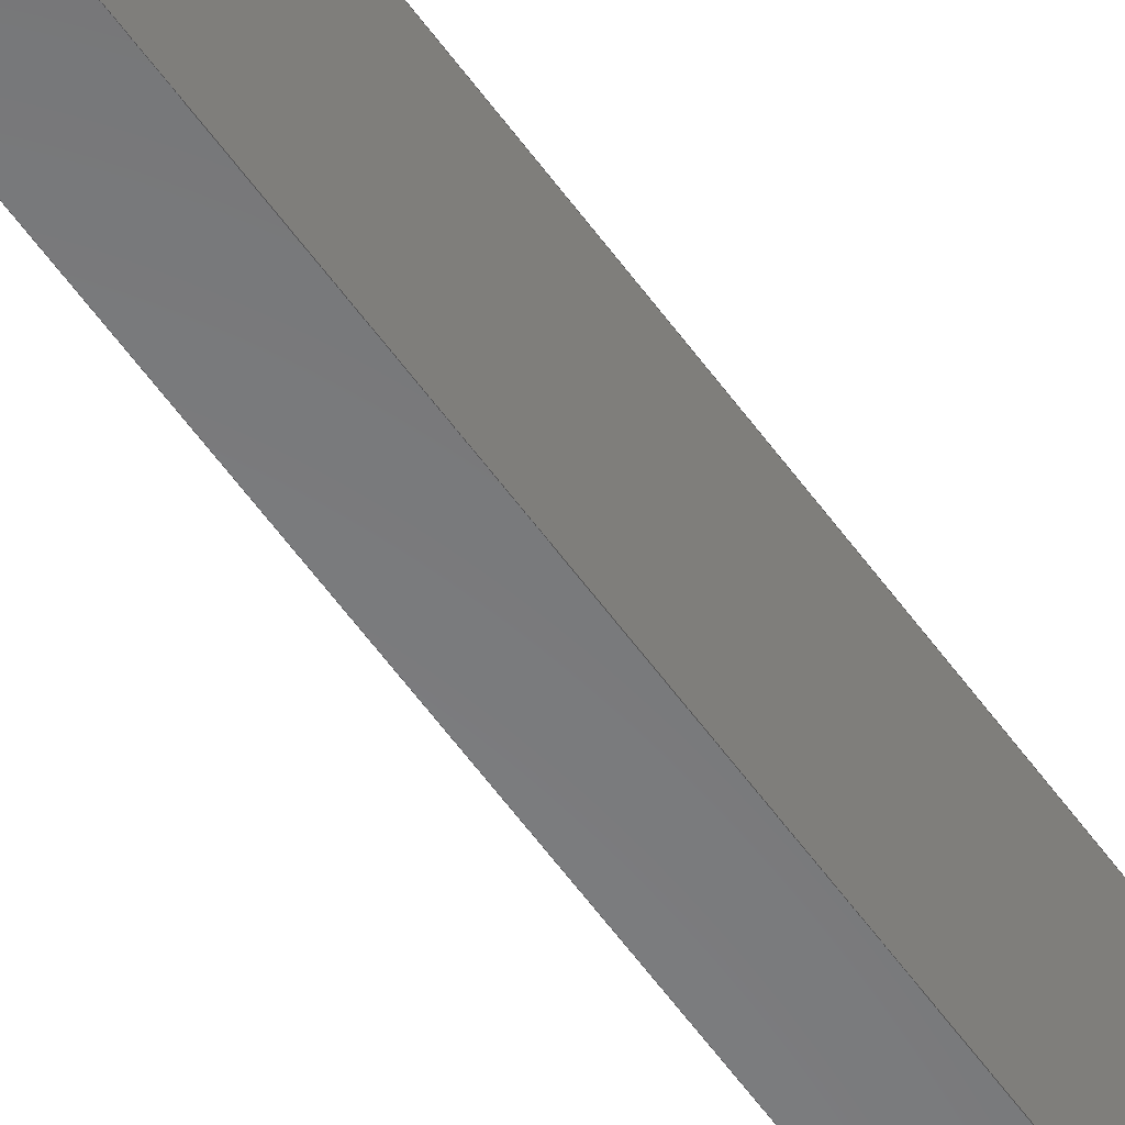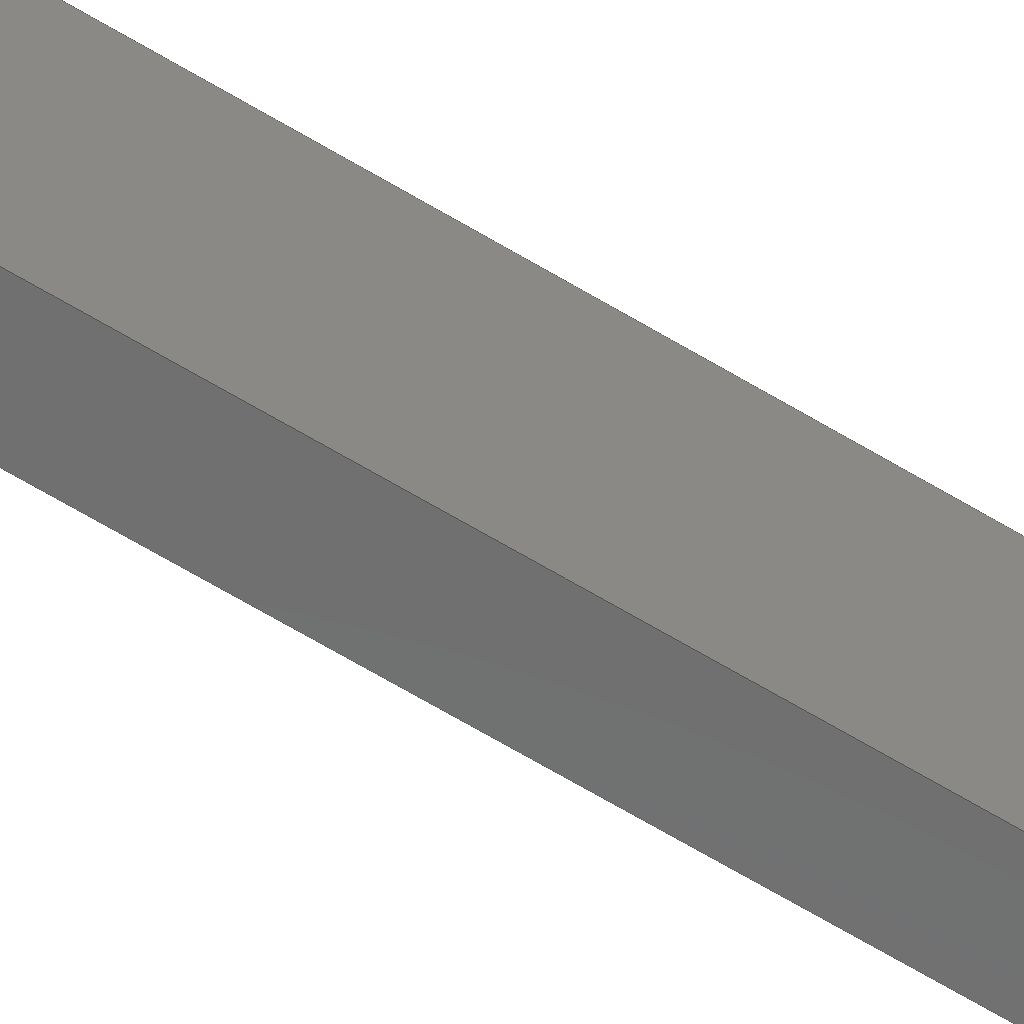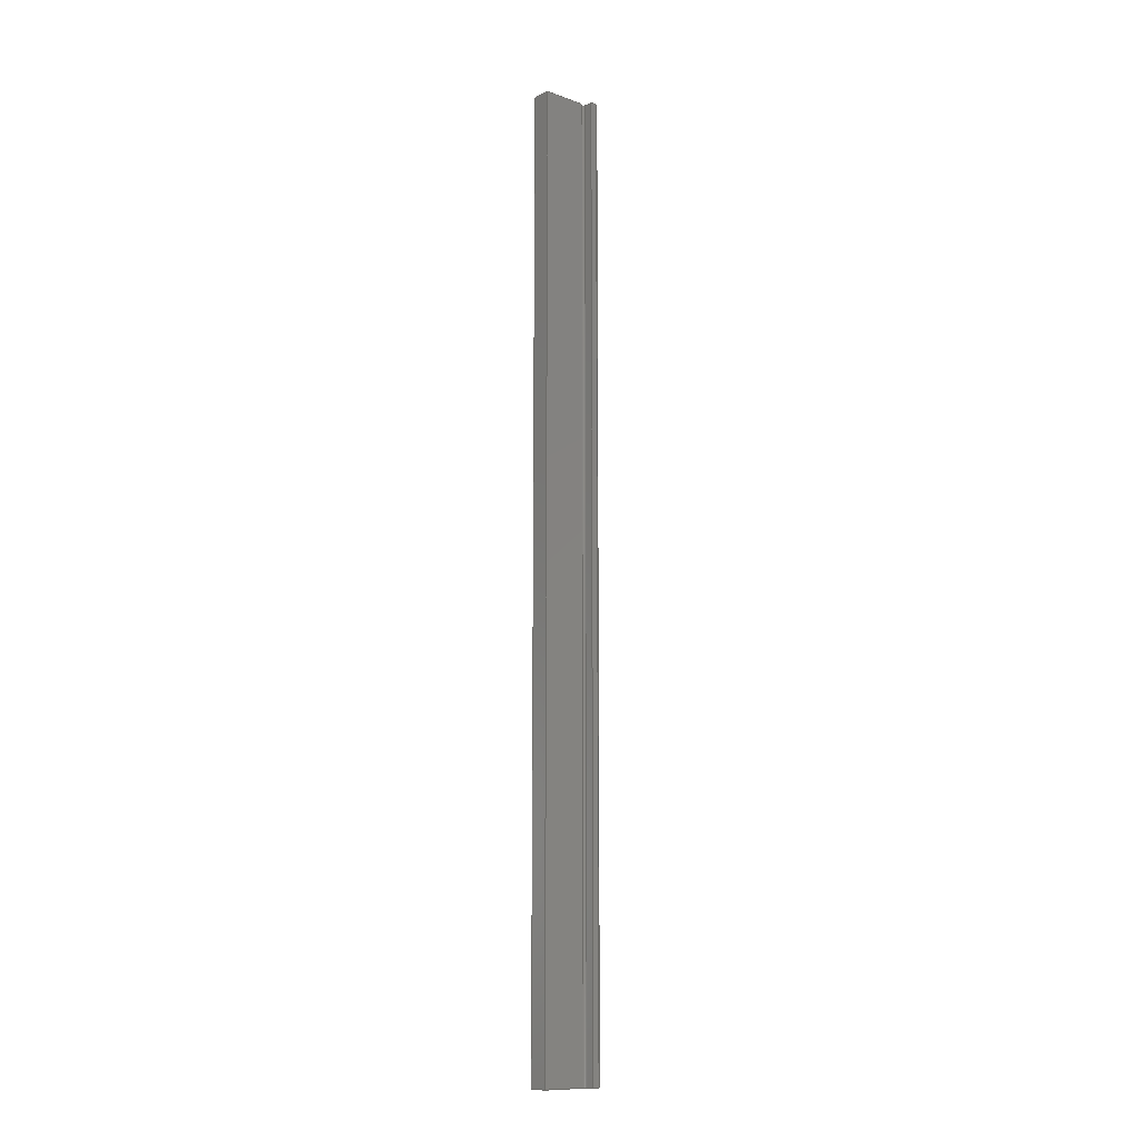
<metadata>
{"format":"step","ext":"step","renderer":"f3d","projection":"perspective","resolution":1024,"background":"white","views":[{"elev":-54.9,"azim":-145.8,"up":"+Y"},{"elev":-59.0,"azim":-122.8,"up":"+Y"},{"elev":-11.6,"azim":49.3,"up":"+Z"}]}
</metadata>
<code>
ISO-10303-21;
DATA;
#1=MECHANICAL_DESIGN_GEOMETRIC_PRESENTATION_REPRESENTATION('',(#6),#333);
#2=(
CONVERSION_BASED_UNIT('degree',#3)
NAMED_UNIT(#335)
PLANE_ANGLE_UNIT()
);
#3=PLANE_ANGLE_MEASURE_WITH_UNIT(PLANE_ANGLE_MEASURE(0.01745),#340);
#4=SHAPE_REPRESENTATION_RELATIONSHIP('SRR','None',#343,#5);
#5=ADVANCED_BREP_SHAPE_REPRESENTATION($,(#7),#332);
#6=STYLED_ITEM('',(#353),#7);
#7=MANIFOLD_SOLID_BREP('_TS3-1',#201);
#8=CIRCLE('',#205,0.06);
#9=CIRCLE('',#206,0.06);
#10=CIRCLE('',#209,0.03);
#11=CIRCLE('',#213,0.03);
#12=CYLINDRICAL_SURFACE('',#204,0.06);
#13=CYLINDRICAL_SURFACE('',#216,0.03);
#14=FACE_OUTER_BOUND('',#25,.T.);
#15=FACE_OUTER_BOUND('',#26,.T.);
#16=FACE_OUTER_BOUND('',#27,.T.);
#17=FACE_OUTER_BOUND('',#28,.T.);
#18=FACE_OUTER_BOUND('',#29,.T.);
#19=FACE_OUTER_BOUND('',#30,.T.);
#20=FACE_OUTER_BOUND('',#31,.T.);
#21=FACE_OUTER_BOUND('',#32,.T.);
#22=FACE_OUTER_BOUND('',#33,.T.);
#23=FACE_OUTER_BOUND('',#34,.T.);
#24=FACE_OUTER_BOUND('',#35,.T.);
#25=EDGE_LOOP('',(#127,#128,#129,#130));
#26=EDGE_LOOP('',(#131,#132,#133,#134));
#27=EDGE_LOOP('',(#135,#136,#137,#138));
#28=EDGE_LOOP('',(#139,#140,#141,#142,#143,#144,#145,#146,#147));
#29=EDGE_LOOP('',(#148,#149,#150,#151));
#30=EDGE_LOOP('',(#152,#153,#154,#155));
#31=EDGE_LOOP('',(#156,#157,#158,#159,#160,#161,#162,#163,#164));
#32=EDGE_LOOP('',(#165,#166,#167,#168));
#33=EDGE_LOOP('',(#169,#170,#171,#172));
#34=EDGE_LOOP('',(#173,#174,#175,#176));
#35=EDGE_LOOP('',(#177,#178,#179,#180));
#36=LINE('',#277,#59);
#37=LINE('',#279,#60);
#38=LINE('',#281,#61);
#39=LINE('',#282,#62);
#40=LINE('',#288,#63);
#41=LINE('',#291,#64);
#42=LINE('',#294,#65);
#43=LINE('',#296,#66);
#44=LINE('',#297,#67);
#45=LINE('',#299,#68);
#46=LINE('',#301,#69);
#47=LINE('',#303,#70);
#48=LINE('',#307,#71);
#49=LINE('',#308,#72);
#50=LINE('',#311,#73);
#51=LINE('',#312,#74);
#52=LINE('',#315,#75);
#53=LINE('',#316,#76);
#54=LINE('',#321,#77);
#55=LINE('',#322,#78);
#56=LINE('',#323,#79);
#57=LINE('',#325,#80);
#58=LINE('',#327,#81);
#59=VECTOR('',#222,0.703);
#60=VECTOR('',#223,12);
#61=VECTOR('',#224,0.703);
#62=VECTOR('',#225,12);
#63=VECTOR('',#230,12);
#64=VECTOR('',#233,12);
#65=VECTOR('',#236,0.1818);
#66=VECTOR('',#237,12);
#67=VECTOR('',#238,0.1818);
#68=VECTOR('',#241,0.1832);
#69=VECTOR('',#242,0.079);
#70=VECTOR('',#243,0.109);
#71=VECTOR('',#246,0.565);
#72=VECTOR('',#247,0.234);
#73=VECTOR('',#250,0.234);
#74=VECTOR('',#251,12);
#75=VECTOR('',#254,0.565);
#76=VECTOR('',#255,12);
#77=VECTOR('',#260,0.109);
#78=VECTOR('',#261,0.079);
#79=VECTOR('',#262,0.1832);
#80=VECTOR('',#265,12);
#81=VECTOR('',#268,12);
#82=VERTEX_POINT('',#275);
#83=VERTEX_POINT('',#276);
#84=VERTEX_POINT('',#278);
#85=VERTEX_POINT('',#280);
#86=VERTEX_POINT('',#284);
#87=VERTEX_POINT('',#285);
#88=VERTEX_POINT('',#287);
#89=VERTEX_POINT('',#289);
#90=VERTEX_POINT('',#293);
#91=VERTEX_POINT('',#295);
#92=VERTEX_POINT('',#300);
#93=VERTEX_POINT('',#302);
#94=VERTEX_POINT('',#304);
#95=VERTEX_POINT('',#306);
#96=VERTEX_POINT('',#310);
#97=VERTEX_POINT('',#314);
#98=VERTEX_POINT('',#318);
#99=VERTEX_POINT('',#320);
#100=EDGE_CURVE('',#82,#83,#36,.T.);
#101=EDGE_CURVE('',#84,#82,#37,.T.);
#102=EDGE_CURVE('',#84,#85,#38,.T.);
#103=EDGE_CURVE('',#85,#83,#39,.T.);
#104=EDGE_CURVE('',#86,#87,#8,.T.);
#105=EDGE_CURVE('',#88,#86,#40,.T.);
#106=EDGE_CURVE('',#88,#89,#9,.T.);
#107=EDGE_CURVE('',#89,#87,#41,.T.);
#108=EDGE_CURVE('',#90,#86,#42,.T.);
#109=EDGE_CURVE('',#91,#90,#43,.T.);
#110=EDGE_CURVE('',#91,#88,#44,.T.);
#111=EDGE_CURVE('',#89,#84,#45,.T.);
#112=EDGE_CURVE('',#92,#91,#46,.T.);
#113=EDGE_CURVE('',#93,#92,#47,.T.);
#114=EDGE_CURVE('',#93,#94,#10,.T.);
#115=EDGE_CURVE('',#95,#94,#48,.T.);
#116=EDGE_CURVE('',#85,#95,#49,.T.);
#117=EDGE_CURVE('',#83,#96,#50,.T.);
#118=EDGE_CURVE('',#95,#96,#51,.T.);
#119=EDGE_CURVE('',#96,#97,#52,.T.);
#120=EDGE_CURVE('',#94,#97,#53,.T.);
#121=EDGE_CURVE('',#98,#97,#11,.T.);
#122=EDGE_CURVE('',#98,#99,#54,.T.);
#123=EDGE_CURVE('',#99,#90,#55,.T.);
#124=EDGE_CURVE('',#87,#82,#56,.T.);
#125=EDGE_CURVE('',#92,#99,#57,.T.);
#126=EDGE_CURVE('',#93,#98,#58,.T.);
#127=ORIENTED_EDGE('',*,*,#100,.F.);
#128=ORIENTED_EDGE('',*,*,#101,.F.);
#129=ORIENTED_EDGE('',*,*,#102,.T.);
#130=ORIENTED_EDGE('',*,*,#103,.T.);
#131=ORIENTED_EDGE('',*,*,#104,.F.);
#132=ORIENTED_EDGE('',*,*,#105,.F.);
#133=ORIENTED_EDGE('',*,*,#106,.T.);
#134=ORIENTED_EDGE('',*,*,#107,.T.);
#135=ORIENTED_EDGE('',*,*,#108,.F.);
#136=ORIENTED_EDGE('',*,*,#109,.F.);
#137=ORIENTED_EDGE('',*,*,#110,.T.);
#138=ORIENTED_EDGE('',*,*,#105,.T.);
#139=ORIENTED_EDGE('',*,*,#102,.F.);
#140=ORIENTED_EDGE('',*,*,#111,.F.);
#141=ORIENTED_EDGE('',*,*,#106,.F.);
#142=ORIENTED_EDGE('',*,*,#110,.F.);
#143=ORIENTED_EDGE('',*,*,#112,.F.);
#144=ORIENTED_EDGE('',*,*,#113,.F.);
#145=ORIENTED_EDGE('',*,*,#114,.T.);
#146=ORIENTED_EDGE('',*,*,#115,.F.);
#147=ORIENTED_EDGE('',*,*,#116,.F.);
#148=ORIENTED_EDGE('',*,*,#117,.F.);
#149=ORIENTED_EDGE('',*,*,#103,.F.);
#150=ORIENTED_EDGE('',*,*,#116,.T.);
#151=ORIENTED_EDGE('',*,*,#118,.T.);
#152=ORIENTED_EDGE('',*,*,#119,.F.);
#153=ORIENTED_EDGE('',*,*,#118,.F.);
#154=ORIENTED_EDGE('',*,*,#115,.T.);
#155=ORIENTED_EDGE('',*,*,#120,.T.);
#156=ORIENTED_EDGE('',*,*,#100,.T.);
#157=ORIENTED_EDGE('',*,*,#117,.T.);
#158=ORIENTED_EDGE('',*,*,#119,.T.);
#159=ORIENTED_EDGE('',*,*,#121,.F.);
#160=ORIENTED_EDGE('',*,*,#122,.T.);
#161=ORIENTED_EDGE('',*,*,#123,.T.);
#162=ORIENTED_EDGE('',*,*,#108,.T.);
#163=ORIENTED_EDGE('',*,*,#104,.T.);
#164=ORIENTED_EDGE('',*,*,#124,.T.);
#165=ORIENTED_EDGE('',*,*,#123,.F.);
#166=ORIENTED_EDGE('',*,*,#125,.F.);
#167=ORIENTED_EDGE('',*,*,#112,.T.);
#168=ORIENTED_EDGE('',*,*,#109,.T.);
#169=ORIENTED_EDGE('',*,*,#122,.F.);
#170=ORIENTED_EDGE('',*,*,#126,.F.);
#171=ORIENTED_EDGE('',*,*,#113,.T.);
#172=ORIENTED_EDGE('',*,*,#125,.T.);
#173=ORIENTED_EDGE('',*,*,#121,.T.);
#174=ORIENTED_EDGE('',*,*,#120,.F.);
#175=ORIENTED_EDGE('',*,*,#114,.F.);
#176=ORIENTED_EDGE('',*,*,#126,.T.);
#177=ORIENTED_EDGE('',*,*,#124,.F.);
#178=ORIENTED_EDGE('',*,*,#107,.F.);
#179=ORIENTED_EDGE('',*,*,#111,.T.);
#180=ORIENTED_EDGE('',*,*,#101,.T.);
#181=PLANE('',#203);
#182=PLANE('',#207);
#183=PLANE('',#208);
#184=PLANE('',#210);
#185=PLANE('',#211);
#186=PLANE('',#212);
#187=PLANE('',#214);
#188=PLANE('',#215);
#189=PLANE('',#217);
#190=ADVANCED_FACE('',(#14),#181,.T.);
#191=ADVANCED_FACE('',(#15),#12,.T.);
#192=ADVANCED_FACE('',(#16),#182,.T.);
#193=ADVANCED_FACE('',(#17),#183,.F.);
#194=ADVANCED_FACE('',(#18),#184,.T.);
#195=ADVANCED_FACE('',(#19),#185,.T.);
#196=ADVANCED_FACE('',(#20),#186,.T.);
#197=ADVANCED_FACE('',(#21),#187,.T.);
#198=ADVANCED_FACE('',(#22),#188,.T.);
#199=ADVANCED_FACE('',(#23),#13,.F.);
#200=ADVANCED_FACE('',(#24),#189,.T.);
#201=CLOSED_SHELL('',(#190,#191,#192,#193,#194,#195,#196,#197,#198,#199,
#200));
#202=AXIS2_PLACEMENT_3D('placement',#273,#218,#219);
#203=AXIS2_PLACEMENT_3D('',#274,#220,#221);
#204=AXIS2_PLACEMENT_3D('',#283,#226,#227);
#205=AXIS2_PLACEMENT_3D('',#286,#228,#229);
#206=AXIS2_PLACEMENT_3D('',#290,#231,#232);
#207=AXIS2_PLACEMENT_3D('',#292,#234,#235);
#208=AXIS2_PLACEMENT_3D('',#298,#239,#240);
#209=AXIS2_PLACEMENT_3D('',#305,#244,#245);
#210=AXIS2_PLACEMENT_3D('',#309,#248,#249);
#211=AXIS2_PLACEMENT_3D('',#313,#252,#253);
#212=AXIS2_PLACEMENT_3D('',#317,#256,#257);
#213=AXIS2_PLACEMENT_3D('',#319,#258,#259);
#214=AXIS2_PLACEMENT_3D('',#324,#263,#264);
#215=AXIS2_PLACEMENT_3D('',#326,#266,#267);
#216=AXIS2_PLACEMENT_3D('',#328,#269,#270);
#217=AXIS2_PLACEMENT_3D('',#329,#271,#272);
#218=DIRECTION('axis',(0,0,1));
#219=DIRECTION('refdir',(1,0,0));
#220=DIRECTION('center_axis',(-1,0,0));
#221=DIRECTION('ref_axis',(0,0,1));
#222=DIRECTION('',(0,-1,0));
#223=DIRECTION('',(0,0,1));
#224=DIRECTION('',(0,-1,0));
#225=DIRECTION('',(0,0,1));
#226=DIRECTION('center_axis',(0,0,-1));
#227=DIRECTION('ref_axis',(1,0,0));
#228=DIRECTION('center_axis',(0,0,1));
#229=DIRECTION('ref_axis',(1,0,0));
#230=DIRECTION('',(0,0,1));
#231=DIRECTION('center_axis',(0,0,1));
#232=DIRECTION('ref_axis',(1,0,0));
#233=DIRECTION('',(0,0,1));
#234=DIRECTION('center_axis',(0.7071,0.7071,0));
#235=DIRECTION('ref_axis',(-0.7071,0.7071,0));
#236=DIRECTION('',(-0.7071,0.7071,0));
#237=DIRECTION('',(0,0,1));
#238=DIRECTION('',(-0.7071,0.7071,0));
#239=DIRECTION('center_axis',(0,0,1));
#240=DIRECTION('ref_axis',(1,0,0));
#241=DIRECTION('',(-0.7071,-0.7071,0));
#242=DIRECTION('',(0,1,0));
#243=DIRECTION('',(1,0,0));
#244=DIRECTION('center_axis',(0,0,1));
#245=DIRECTION('ref_axis',(1,0,0));
#246=DIRECTION('',(6.044e-17,1,0));
#247=DIRECTION('',(1,0,0));
#248=DIRECTION('center_axis',(0,-1,0));
#249=DIRECTION('ref_axis',(0,0,-1));
#250=DIRECTION('',(1,0,0));
#251=DIRECTION('',(0,0,1));
#252=DIRECTION('center_axis',(1,-6.044e-17,0));
#253=DIRECTION('ref_axis',(5.551e-17,1,0));
#254=DIRECTION('',(6.044e-17,1,0));
#255=DIRECTION('',(0,0,1));
#256=DIRECTION('center_axis',(0,0,1));
#257=DIRECTION('ref_axis',(1,0,0));
#258=DIRECTION('center_axis',(0,0,1));
#259=DIRECTION('ref_axis',(1,0,0));
#260=DIRECTION('',(1,0,0));
#261=DIRECTION('',(0,1,0));
#262=DIRECTION('',(-0.7071,-0.7071,0));
#263=DIRECTION('center_axis',(1,0,0));
#264=DIRECTION('ref_axis',(0,0,-1));
#265=DIRECTION('',(0,0,1));
#266=DIRECTION('center_axis',(0,-1,0));
#267=DIRECTION('ref_axis',(0,0,-1));
#268=DIRECTION('',(0,0,1));
#269=DIRECTION('center_axis',(0,0,-1));
#270=DIRECTION('ref_axis',(1,0,0));
#271=DIRECTION('center_axis',(-0.7071,0.7071,0));
#272=DIRECTION('ref_axis',(-0.7071,-0.7071,0));
#273=CARTESIAN_POINT('',(0,0,0));
#274=CARTESIAN_POINT('Origin',(0,0.703,-12));
#275=CARTESIAN_POINT('',(0,0.703,0));
#276=CARTESIAN_POINT('',(0,0,0));
#277=CARTESIAN_POINT('',(0,0.703,0));
#278=CARTESIAN_POINT('',(0,0.703,-12));
#279=CARTESIAN_POINT('',(0,0.703,-12));
#280=CARTESIAN_POINT('',(0,0,-12));
#281=CARTESIAN_POINT('',(0,0.703,-12));
#282=CARTESIAN_POINT('',(0,0,-12));
#283=CARTESIAN_POINT('Origin',(0.172,0.7901,-12));
#284=CARTESIAN_POINT('',(0.2144,0.8326,0));
#285=CARTESIAN_POINT('',(0.1296,0.8326,0));
#286=CARTESIAN_POINT('Origin',(0.172,0.7901,0));
#287=CARTESIAN_POINT('',(0.2144,0.8326,-12));
#288=CARTESIAN_POINT('',(0.2144,0.8326,-12));
#289=CARTESIAN_POINT('',(0.1296,0.8326,-12));
#290=CARTESIAN_POINT('Origin',(0.172,0.7901,-12));
#291=CARTESIAN_POINT('',(0.1296,0.8326,-12));
#292=CARTESIAN_POINT('Origin',(0.343,0.704,-12));
#293=CARTESIAN_POINT('',(0.343,0.704,0));
#294=CARTESIAN_POINT('',(0.343,0.704,0));
#295=CARTESIAN_POINT('',(0.343,0.704,-12));
#296=CARTESIAN_POINT('',(0.343,0.704,-12));
#297=CARTESIAN_POINT('',(0.343,0.704,-12));
#298=CARTESIAN_POINT('Origin',(0.234,0.595,-12));
#299=CARTESIAN_POINT('',(0.1296,0.8326,-12));
#300=CARTESIAN_POINT('',(0.343,0.625,-12));
#301=CARTESIAN_POINT('',(0.343,0.625,-12));
#302=CARTESIAN_POINT('',(0.234,0.625,-12));
#303=CARTESIAN_POINT('',(0.234,0.625,-12));
#304=CARTESIAN_POINT('',(0.234,0.565,-12));
#305=CARTESIAN_POINT('Origin',(0.234,0.595,-12));
#306=CARTESIAN_POINT('',(0.234,0,-12));
#307=CARTESIAN_POINT('',(0.234,0,-12));
#308=CARTESIAN_POINT('',(0,0,-12));
#309=CARTESIAN_POINT('Origin',(0,0,-12));
#310=CARTESIAN_POINT('',(0.234,0,0));
#311=CARTESIAN_POINT('',(0,0,0));
#312=CARTESIAN_POINT('',(0.234,0,-12));
#313=CARTESIAN_POINT('Origin',(0.234,0,-12));
#314=CARTESIAN_POINT('',(0.234,0.565,0));
#315=CARTESIAN_POINT('',(0.234,0,0));
#316=CARTESIAN_POINT('',(0.234,0.565,-12));
#317=CARTESIAN_POINT('Origin',(0.234,0.595,0));
#318=CARTESIAN_POINT('',(0.234,0.625,0));
#319=CARTESIAN_POINT('Origin',(0.234,0.595,0));
#320=CARTESIAN_POINT('',(0.343,0.625,0));
#321=CARTESIAN_POINT('',(0.234,0.625,0));
#322=CARTESIAN_POINT('',(0.343,0.625,0));
#323=CARTESIAN_POINT('',(0.1296,0.8326,0));
#324=CARTESIAN_POINT('Origin',(0.343,0.625,-12));
#325=CARTESIAN_POINT('',(0.343,0.625,-12));
#326=CARTESIAN_POINT('Origin',(0.234,0.625,-12));
#327=CARTESIAN_POINT('',(0.234,0.625,-12));
#328=CARTESIAN_POINT('Origin',(0.234,0.595,-12));
#329=CARTESIAN_POINT('Origin',(0.1296,0.8326,-12));
#330=UNCERTAINTY_MEASURE_WITH_UNIT(LENGTH_MEASURE(0.0003937),
#336,'DISTANCE_ACCURACY_VALUE',
'Maximum model space distance between geometric entities at asserted c
onnectivities');
#331=UNCERTAINTY_MEASURE_WITH_UNIT(LENGTH_MEASURE(1e-06),#337,
'DISTANCE_ACCURACY_VALUE',
'Maximum model space distance between geometric entities at asserted c
onnectivities');
#332=(
GEOMETRIC_REPRESENTATION_CONTEXT(3)
GLOBAL_UNCERTAINTY_ASSIGNED_CONTEXT((#330))
GLOBAL_UNIT_ASSIGNED_CONTEXT((#336,#340,#339))
REPRESENTATION_CONTEXT('','3D')
);
#333=(
GEOMETRIC_REPRESENTATION_CONTEXT(3)
GLOBAL_UNCERTAINTY_ASSIGNED_CONTEXT((#331))
GLOBAL_UNIT_ASSIGNED_CONTEXT((#337,#2,#339))
REPRESENTATION_CONTEXT('','3D')
);
#334=DIMENSIONAL_EXPONENTS(1,0,0,0,0,0,0);
#335=DIMENSIONAL_EXPONENTS(0,0,0,0,0,0,0);
#336=(
CONVERSION_BASED_UNIT('__CONSTANT UNIT inch',#338)
LENGTH_UNIT()
NAMED_UNIT(#334)
);
#337=(
LENGTH_UNIT()
NAMED_UNIT(*)
SI_UNIT(.MILLI.,.METRE.)
);
#338=LENGTH_MEASURE_WITH_UNIT(LENGTH_MEASURE(25.4),#337);
#339=(
NAMED_UNIT(*)
SI_UNIT($,.STERADIAN.)
SOLID_ANGLE_UNIT()
);
#340=(
NAMED_UNIT(*)
PLANE_ANGLE_UNIT()
SI_UNIT($,.RADIAN.)
);
#341=SHAPE_DEFINITION_REPRESENTATION(#342,#343);
#342=PRODUCT_DEFINITION_SHAPE('',$,#345);
#343=SHAPE_REPRESENTATION('',(#202),#332);
#344=PRODUCT_DEFINITION_CONTEXT('part definition',#349,'design');
#345=PRODUCT_DEFINITION('MISC_SoftCarbonSteelTrack_TS3',
'MISC_SoftCarbonSteelTrack_TS3',#346,#344);
#346=PRODUCT_DEFINITION_FORMATION('',$,#351);
#347=PRODUCT_RELATED_PRODUCT_CATEGORY('MISC_SoftCarbonSteelTrack_TS3',
'MISC_SoftCarbonSteelTrack_TS3',(#351));
#348=APPLICATION_PROTOCOL_DEFINITION('international standard',
'automotive_design',2009,#349);
#349=APPLICATION_CONTEXT(
'Core Data for Automotive Mechanical Design Process');
#350=PRODUCT_CONTEXT('part definition',#349,'mechanical');
#351=PRODUCT('MISC_SoftCarbonSteelTrack_TS3',
'MISC_SoftCarbonSteelTrack_TS3',$,(#350));
#352=PRESENTATION_STYLE_ASSIGNMENT((#354));
#353=PRESENTATION_STYLE_ASSIGNMENT((#355));
#354=SURFACE_STYLE_USAGE(.BOTH.,#356);
#355=SURFACE_STYLE_USAGE(.BOTH.,#357);
#356=SURFACE_SIDE_STYLE($,(#358));
#357=SURFACE_SIDE_STYLE($,(#359));
#358=SURFACE_STYLE_FILL_AREA(#360);
#359=SURFACE_STYLE_FILL_AREA(#361);
#360=FILL_AREA_STYLE($,(#362));
#361=FILL_AREA_STYLE($,(#363));
#362=FILL_AREA_STYLE_COLOUR($,#364);
#363=FILL_AREA_STYLE_COLOUR($,#365);
#364=COLOUR_RGB('',0.7451,0.7373,0.7294);
#365=COLOUR_RGB('',0.6902,0.6902,0.6902);
ENDSEC;
END-ISO-10303-21;

</code>
